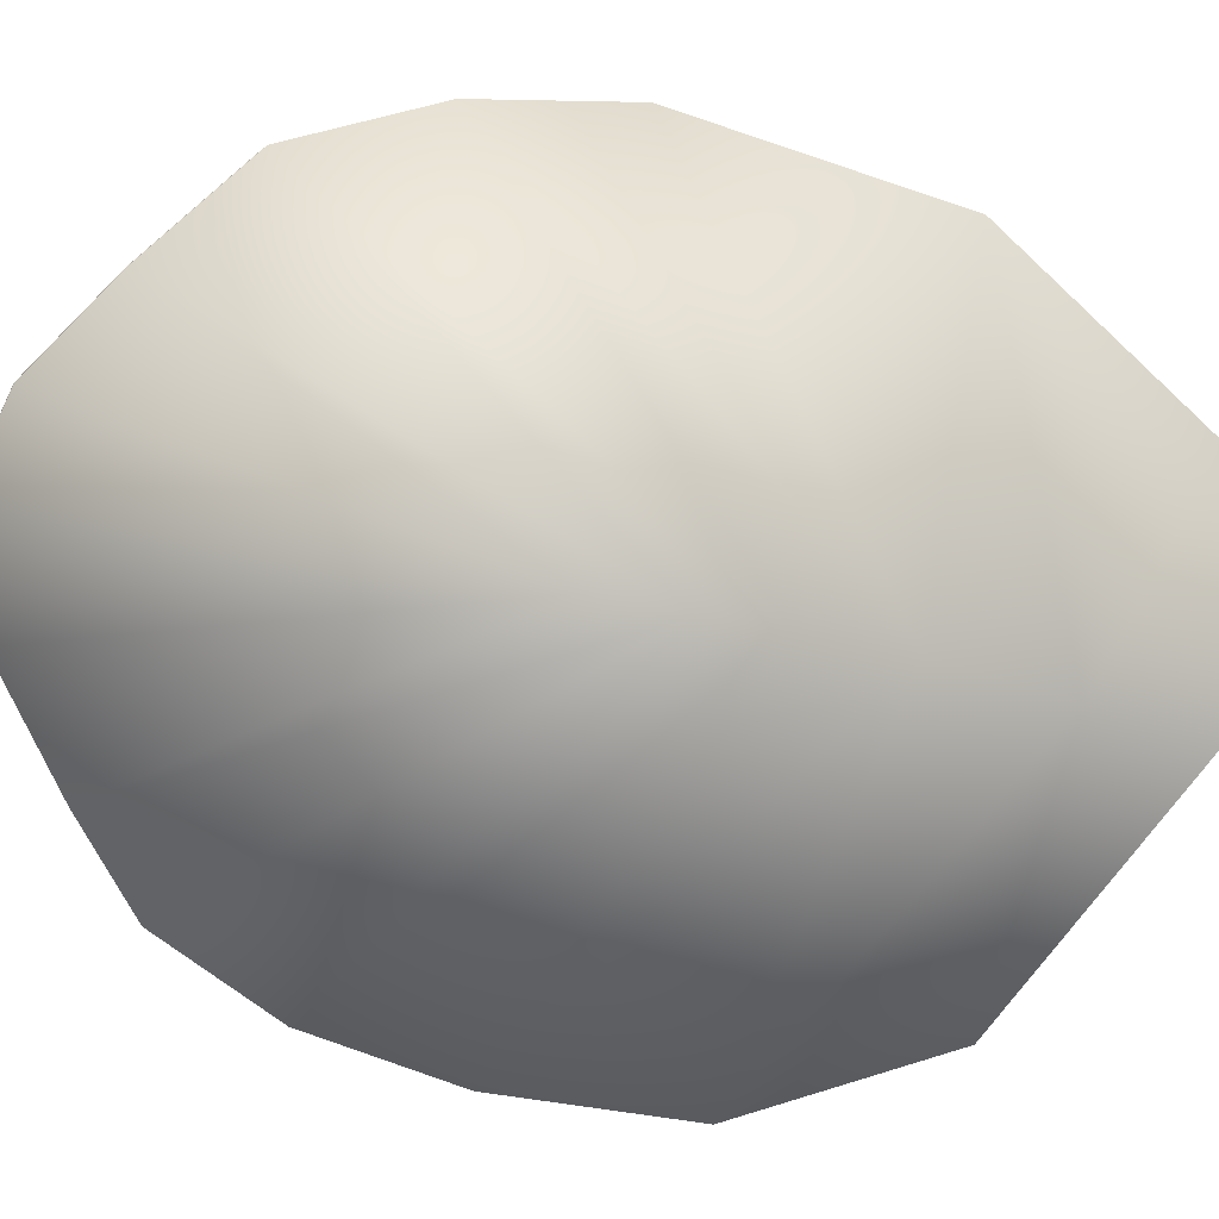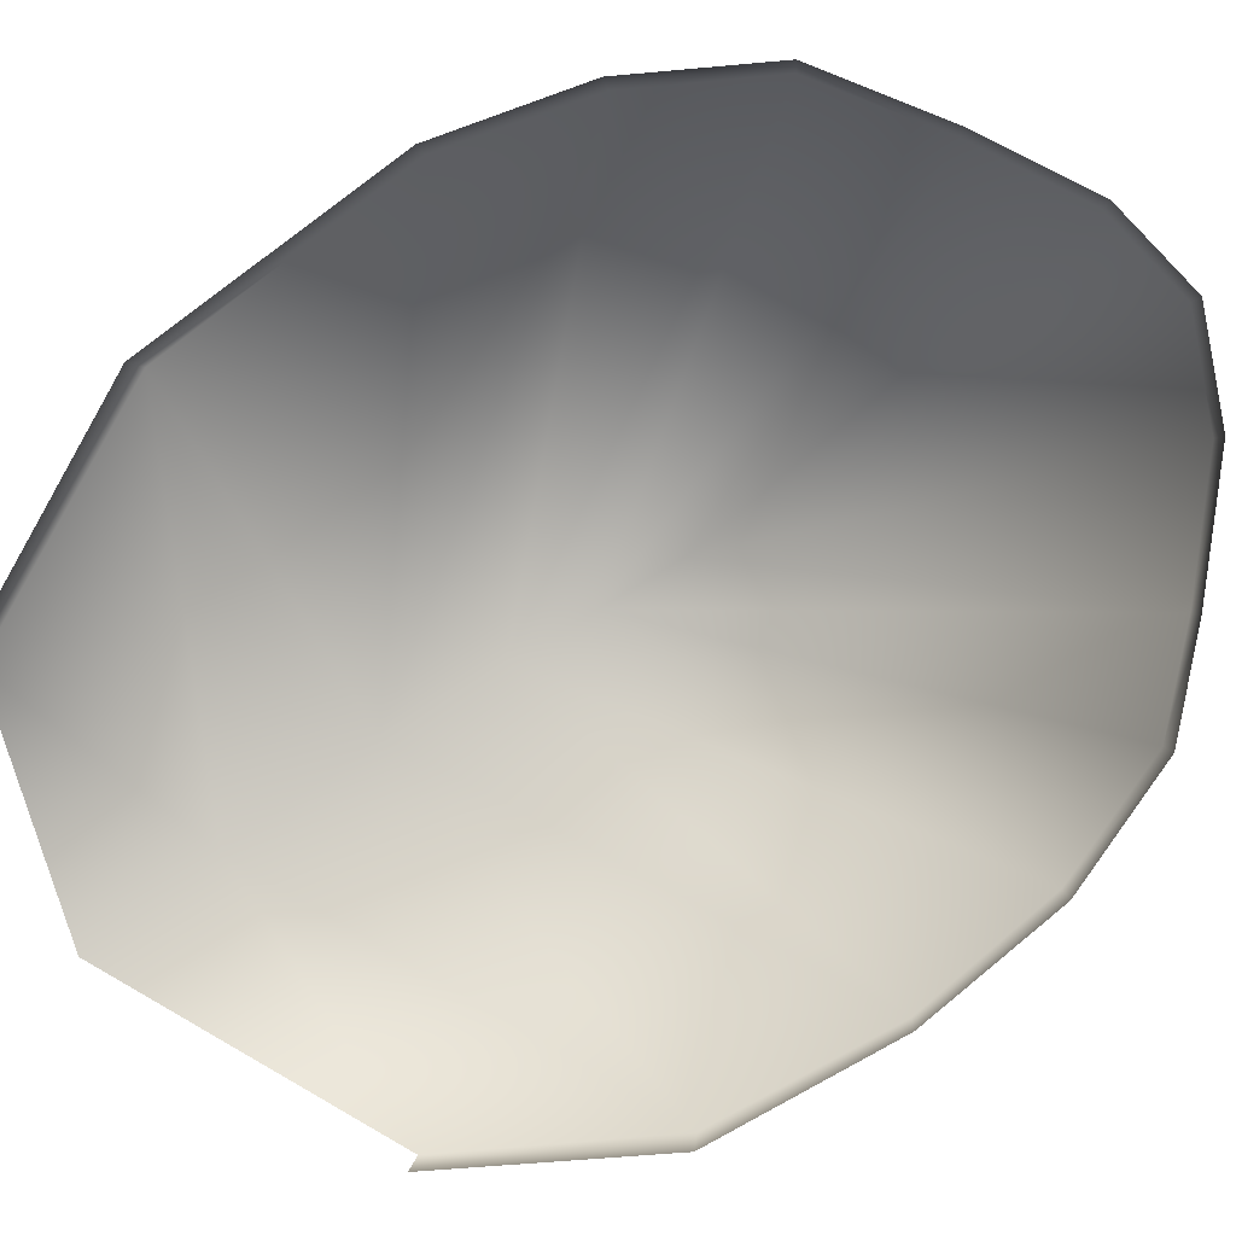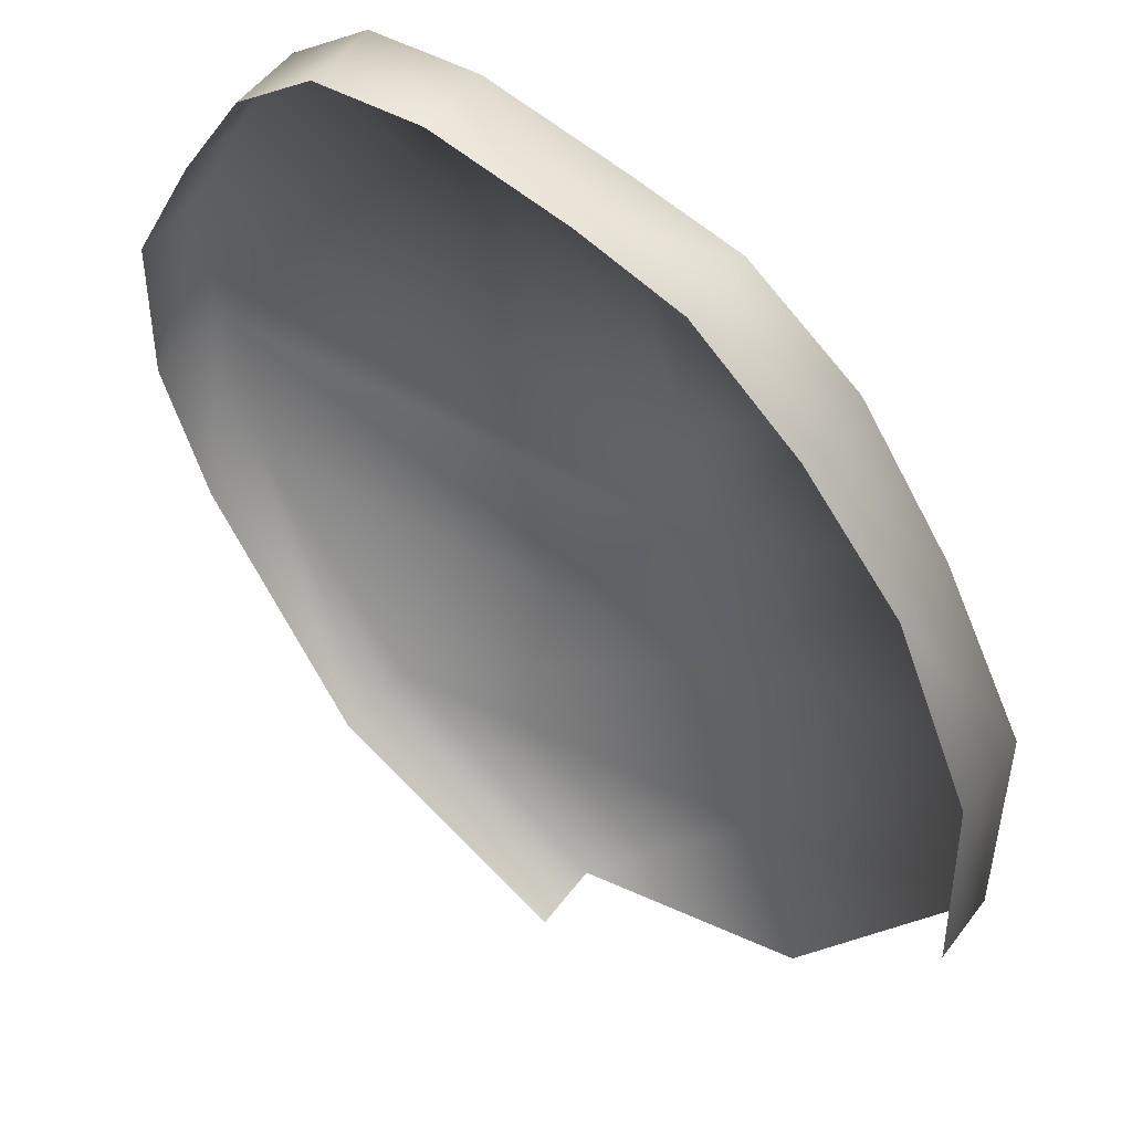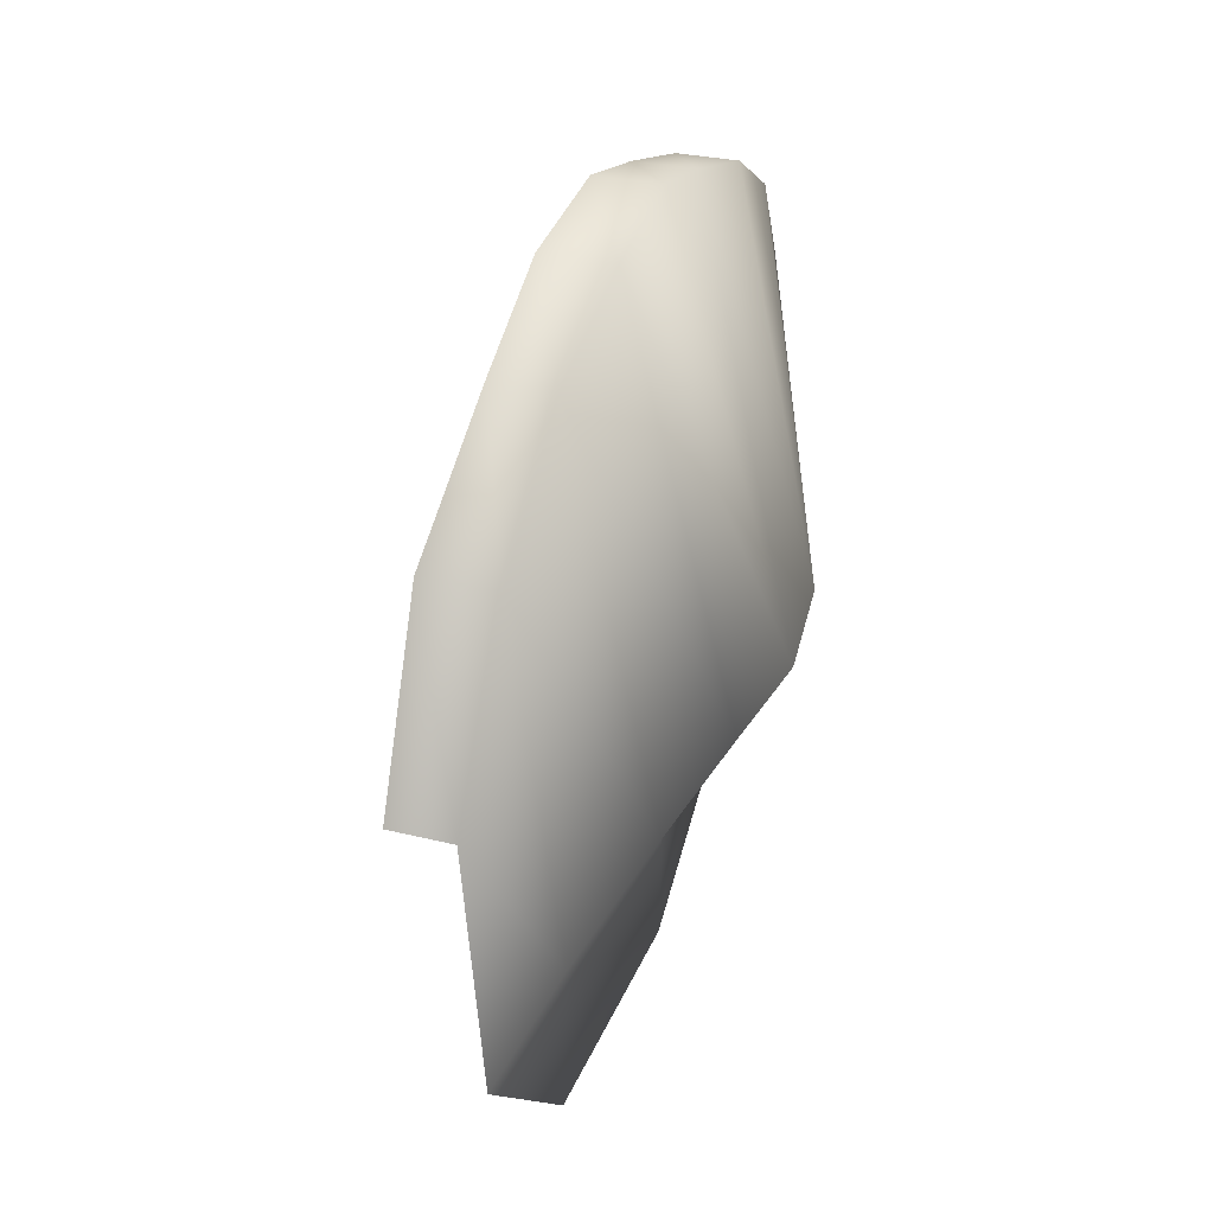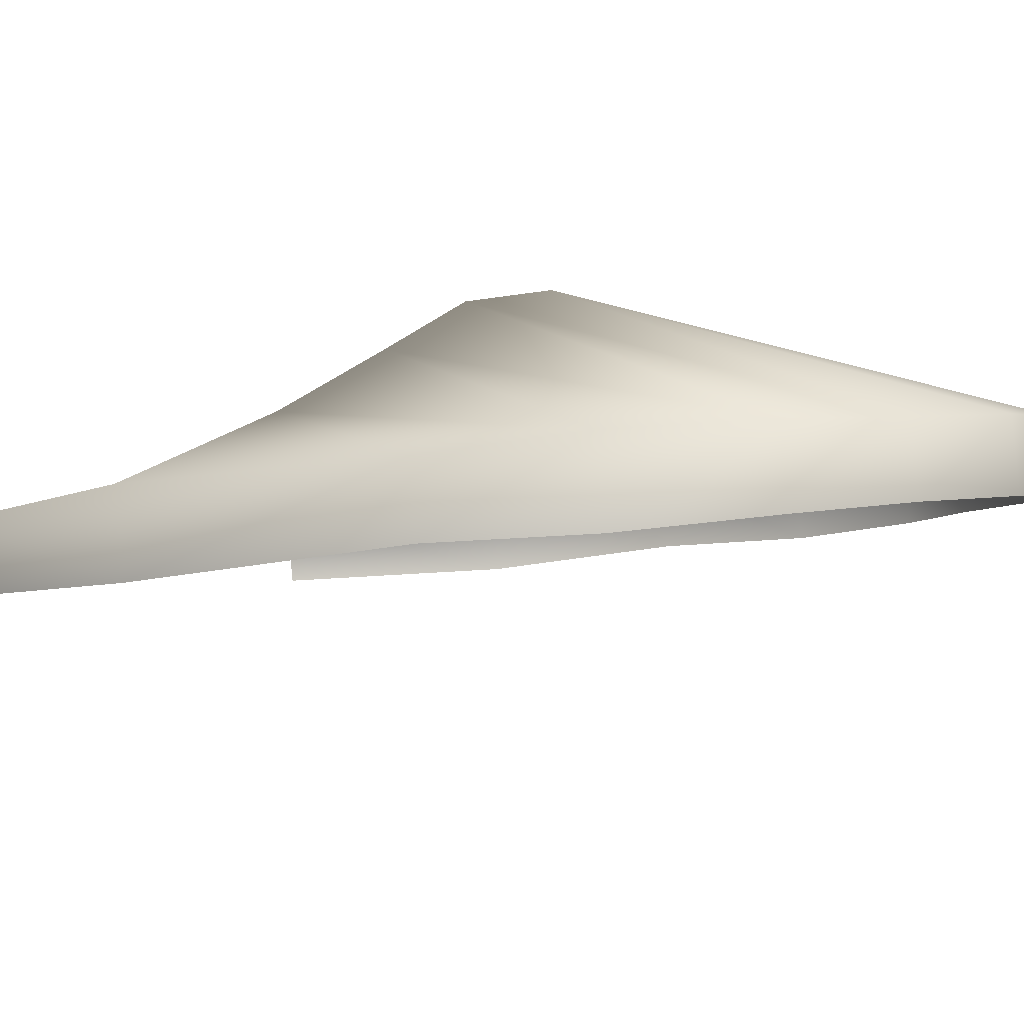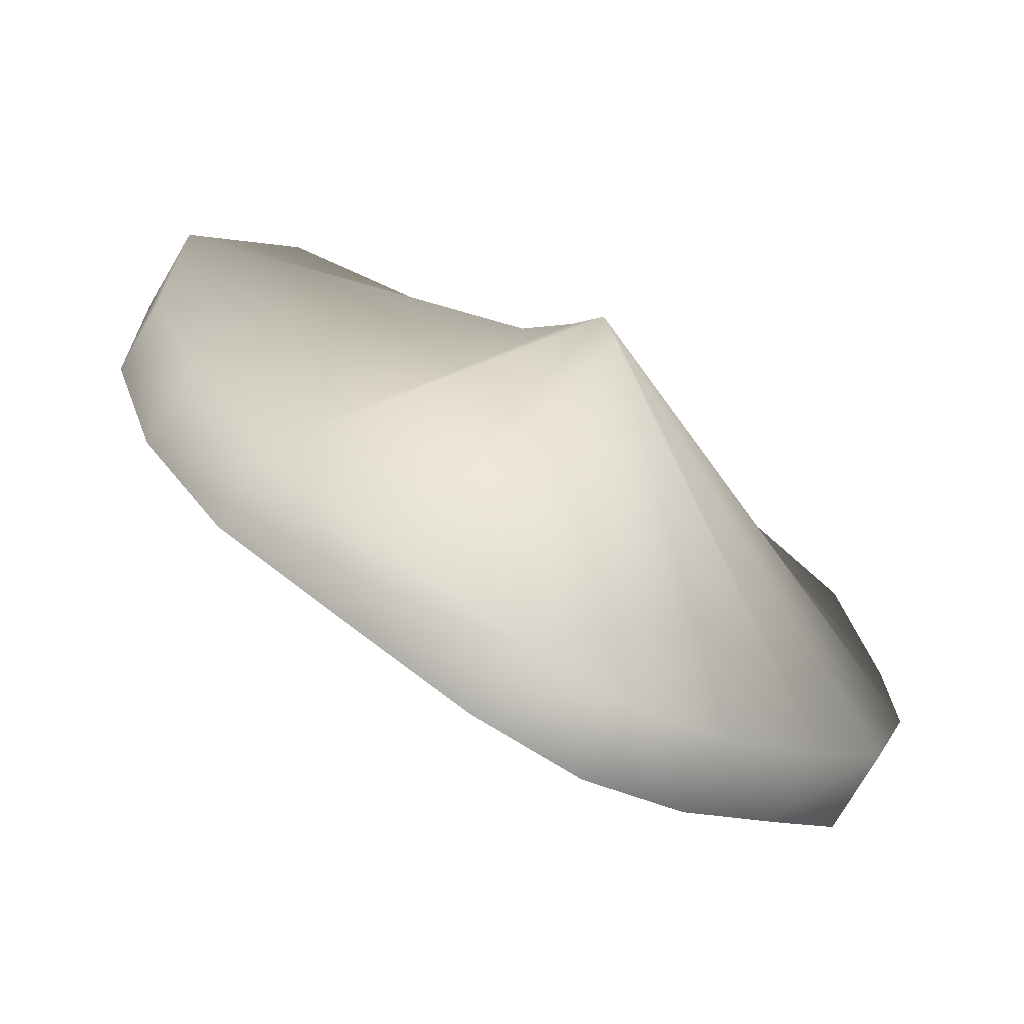
<metadata>
{"format":"obj","ext":"obj","renderer":"f3d","projection":"perspective","resolution":1024,"background":"white","views":[{"elev":60.6,"azim":-80.1,"up":"+Z"},{"elev":-53.3,"azim":123.0,"up":"+Z"},{"elev":-38.9,"azim":-152.3,"up":"+Z"},{"elev":-22.2,"azim":-108.3,"up":"+Y"},{"elev":32.4,"azim":109.3,"up":"+Z"},{"elev":34.8,"azim":179.0,"up":"+Z"}]}
</metadata>
<code>
v -5.545 -0.05759 -3.494
v -5.564 0.04749 -3.428
v -5.593 0.1541 -3.369
v -5.649 0.01031 -3.537
v -5.702 0.171 -3.516
v -5.657 0.3083 -3.442
v -5.461 -0.04284 -3.437
v -5.422 0.1608 -3.345
v -5.511 0.313 -3.35
v -5.496 0.321 -3.374
v -5.407 0.1688 -3.369
v -5.446 -0.03477 -3.461
v -5.642 0.3164 -3.467
v -5.687 0.179 -3.54
v -5.634 0.01839 -3.561
v -5.553 -0.007689 -3.465
v -5.693 0.09236 -3.533
v -5.423 0.04864 -3.38
v -5.405 0.05823 -3.408
v -5.675 0.1019 -3.562
v -5.579 0.08915 -3.399
v -5.699 0.2315 -3.491
v -5.441 0.221 -3.334
v -5.423 0.2304 -3.362
v -5.682 0.241 -3.52
v -5.59 0.1196 -3.378
v -5.684 0.281 -3.466
v -5.469 0.2764 -3.334
v -5.452 0.2851 -3.36
v -5.667 0.2898 -3.493
v -5.622 0.3399 -3.41
v -5.607 0.3479 -3.434
v -5.551 0.3421 -3.365
v -5.536 0.3502 -3.389
v -5.587 0.3532 -3.384
v -5.572 0.3612 -3.408
f 31 6 3
f 9 33 3
f 33 35 3
f 35 31 3
f 35 33 34
f 35 34 36
f 31 35 36
f 31 36 32
f 33 9 10
f 33 10 34
f 6 31 32
f 6 32 13
f 27 6 13
f 27 13 30
f 22 27 30
f 22 30 25
f 28 23 24
f 28 24 29
f 9 28 29
f 9 29 10
f 26 21 28
f 21 23 28
f 3 26 9
f 26 28 9
f 26 3 6
f 26 6 27
f 21 26 22
f 26 27 22
f 5 22 25
f 5 25 14
f 23 8 11
f 23 11 24
f 21 2 23
f 2 8 23
f 2 21 5
f 21 22 5
f 17 5 14
f 17 14 20
f 4 17 20
f 4 20 15
f 18 7 19
f 7 12 19
f 8 18 19
f 8 19 11
f 16 1 7
f 16 7 18
f 2 16 18
f 2 18 8
f 16 2 17
f 2 5 17
f 1 16 4
f 16 17 4

</code>
